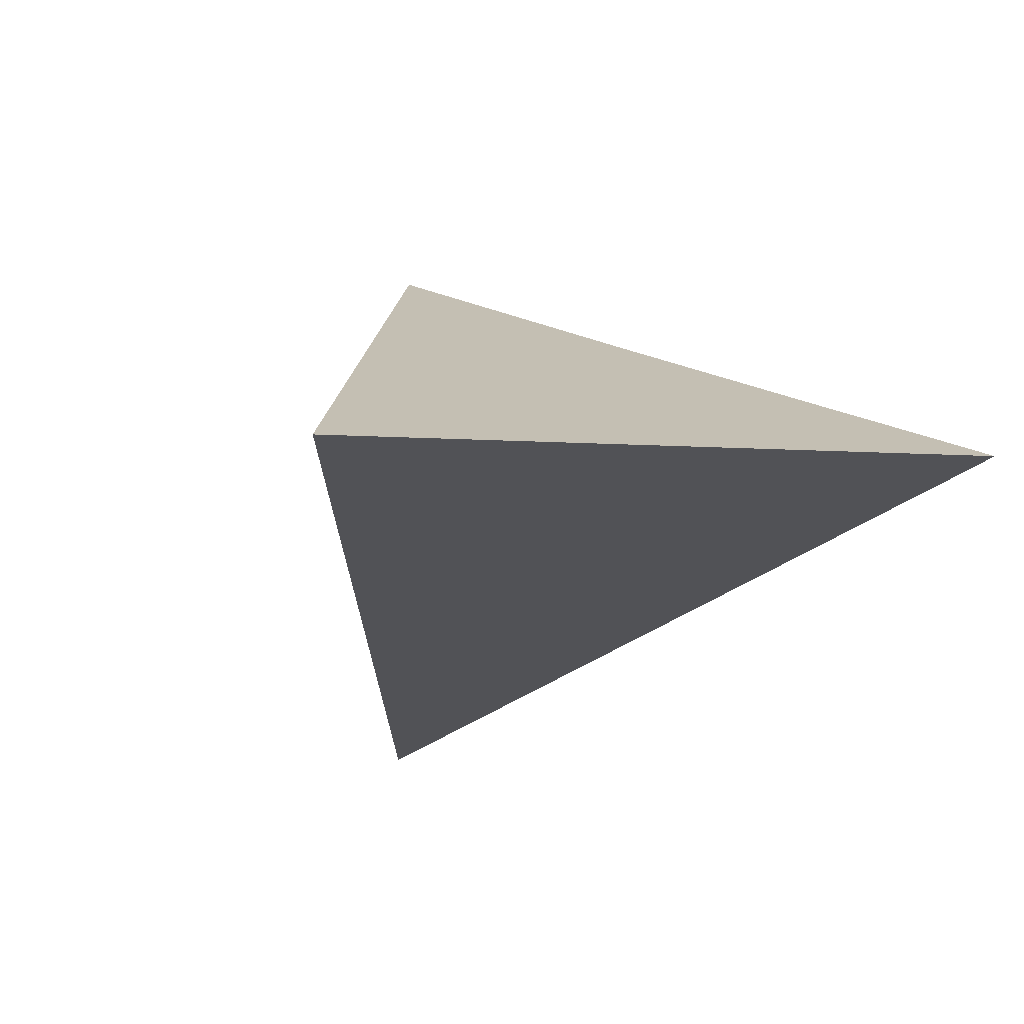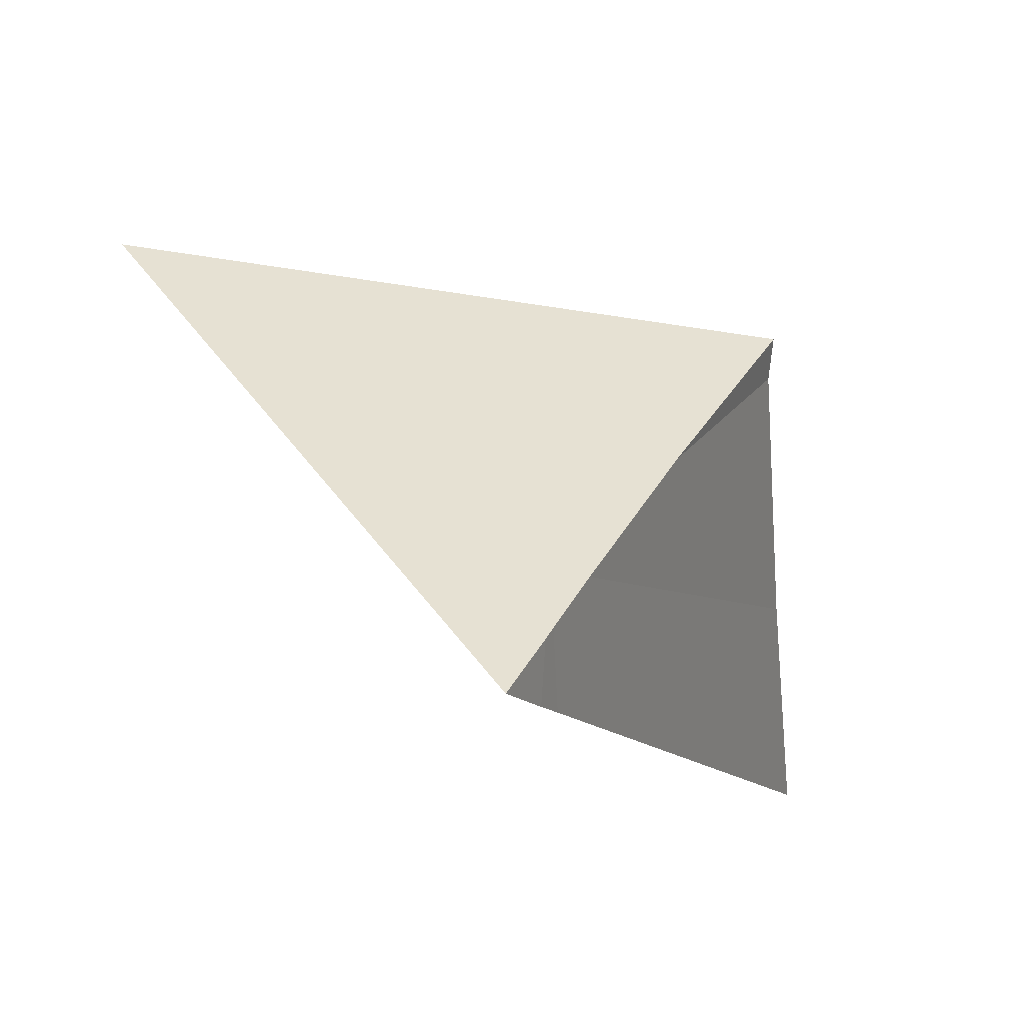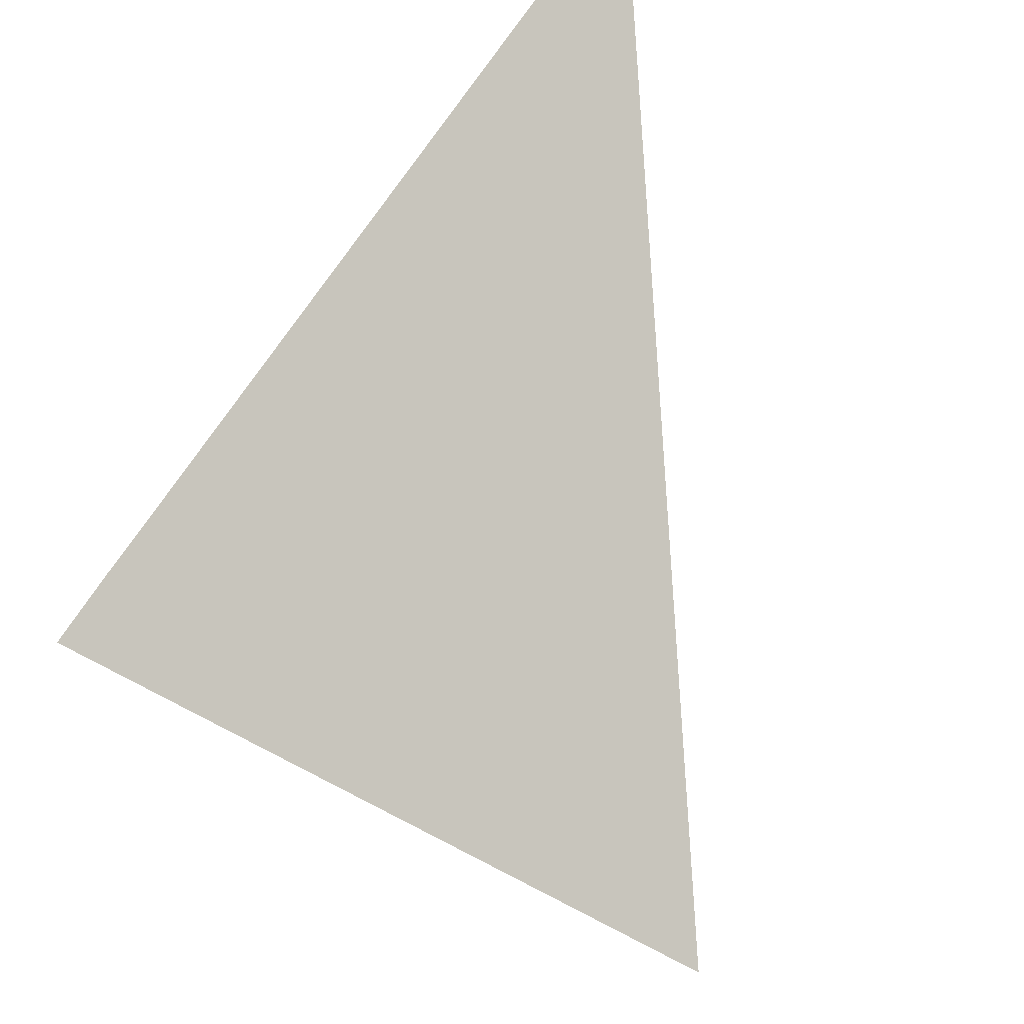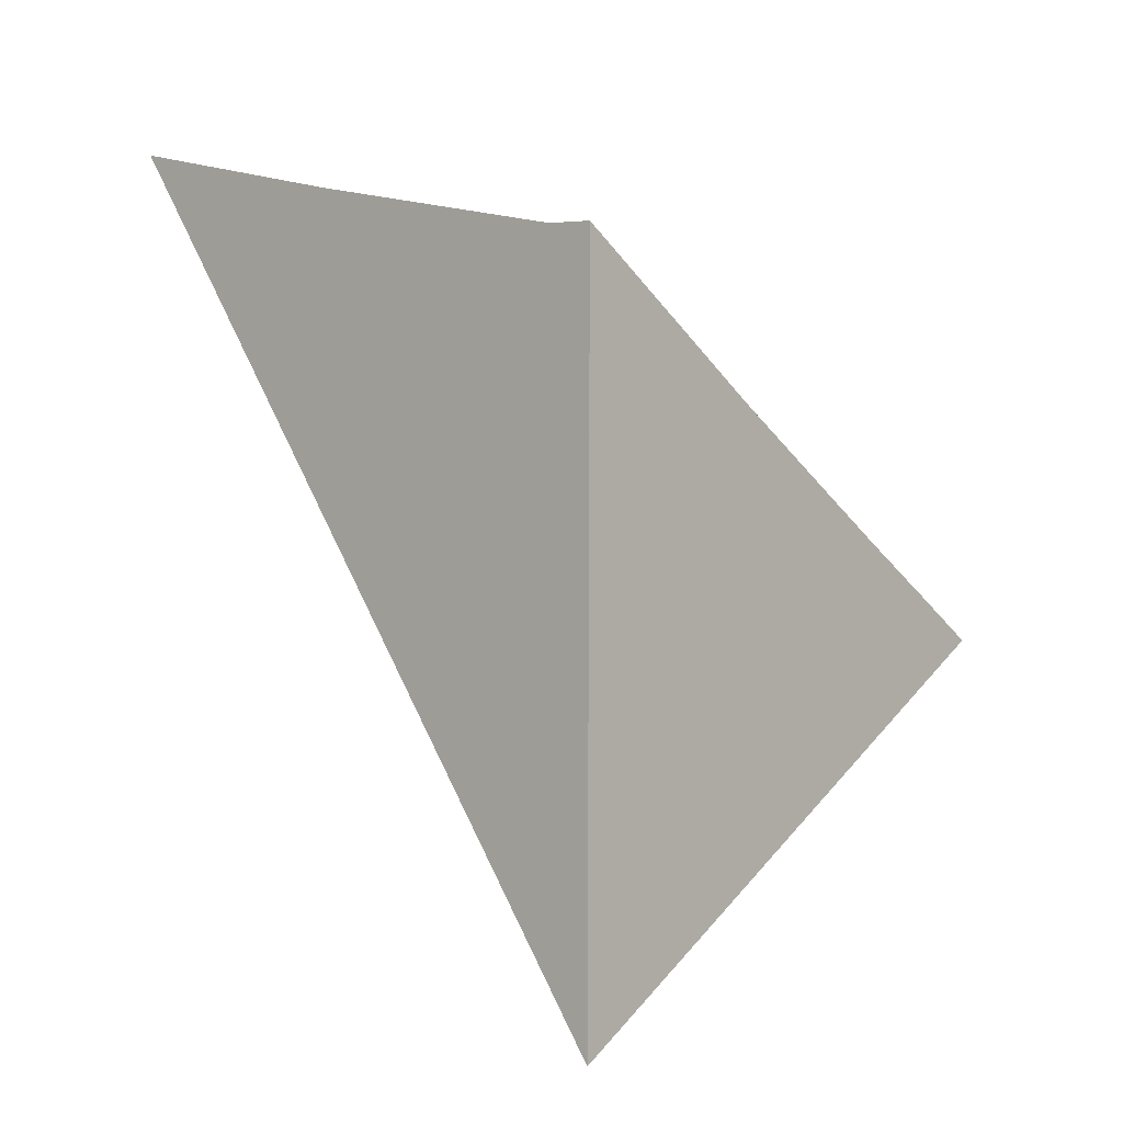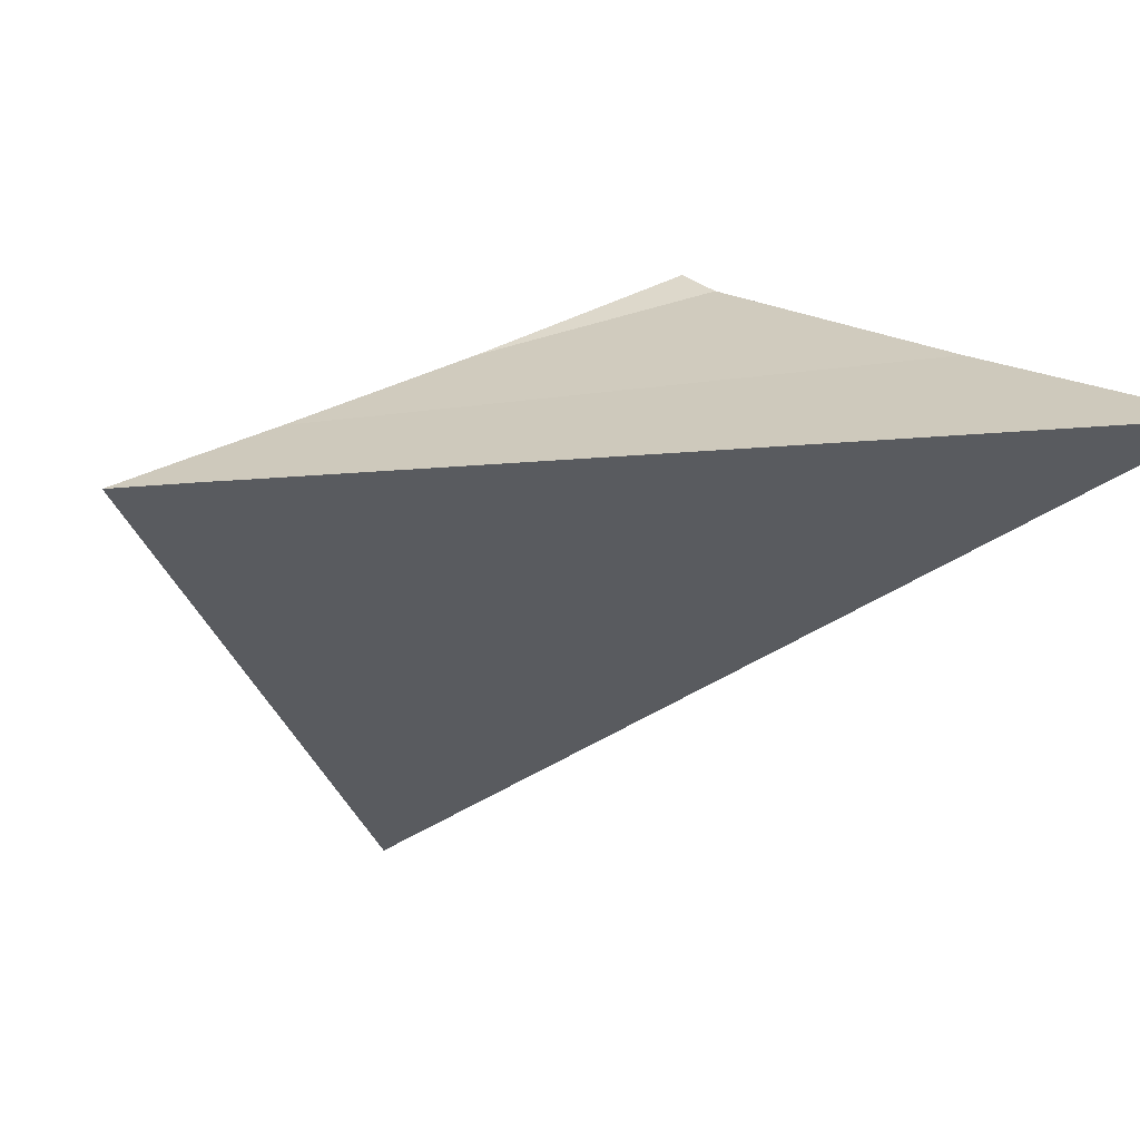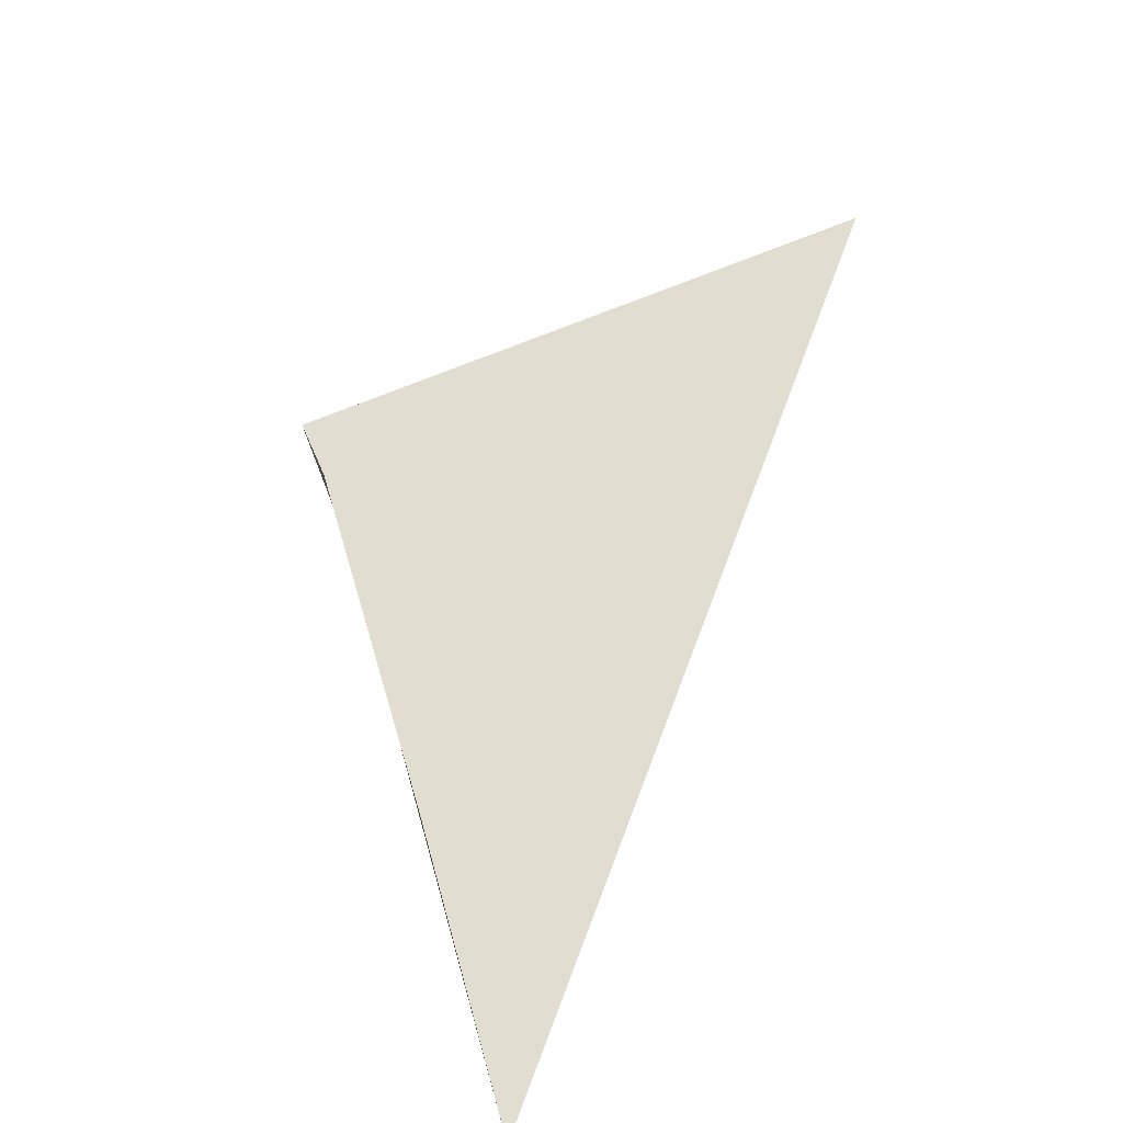
<metadata>
{"format":"obj","ext":"obj","renderer":"f3d","projection":"perspective","resolution":1024,"background":"white","views":[{"elev":-70.5,"azim":-139.8,"up":"+Z"},{"elev":-10.4,"azim":-99.7,"up":"+Y"},{"elev":-47.9,"azim":43.4,"up":"+Z"},{"elev":-0.9,"azim":178.5,"up":"+Z"},{"elev":-78.5,"azim":-27.0,"up":"+Y"},{"elev":21.4,"azim":48.8,"up":"+Y"}]}
</metadata>
<code>
v 0.3132 0.1736 -0.07438
v 0.315 0.1756 -0.07277
v 0.3154 0.176 -0.07244
v 0.3159 0.1735 -0.07276
v 0.3172 0.178 -0.07086
v 0.3173 0.1734 -0.07195
v 0.3218 0.1832 -0.06664
v 0.3274 0.1892 -0.06135
v 0.3275 0.1919 -0.08666
v 0.3286 0.1879 -0.06124
v 0.3361 0.1798 -0.05893
v 0.3428 0.1725 -0.05664
f 2 1 4
f 2 9 1
f 1 9 4
f 2 6 3
f 3 9 2
f 2 4 6
f 5 9 3
f 3 11 5
f 6 12 3
f 3 12 11
f 4 9 6
f 7 9 5
f 5 11 7
f 6 9 12
f 8 9 7
f 7 10 8
f 11 10 7
f 10 9 8
f 11 9 10
f 12 9 11

</code>
